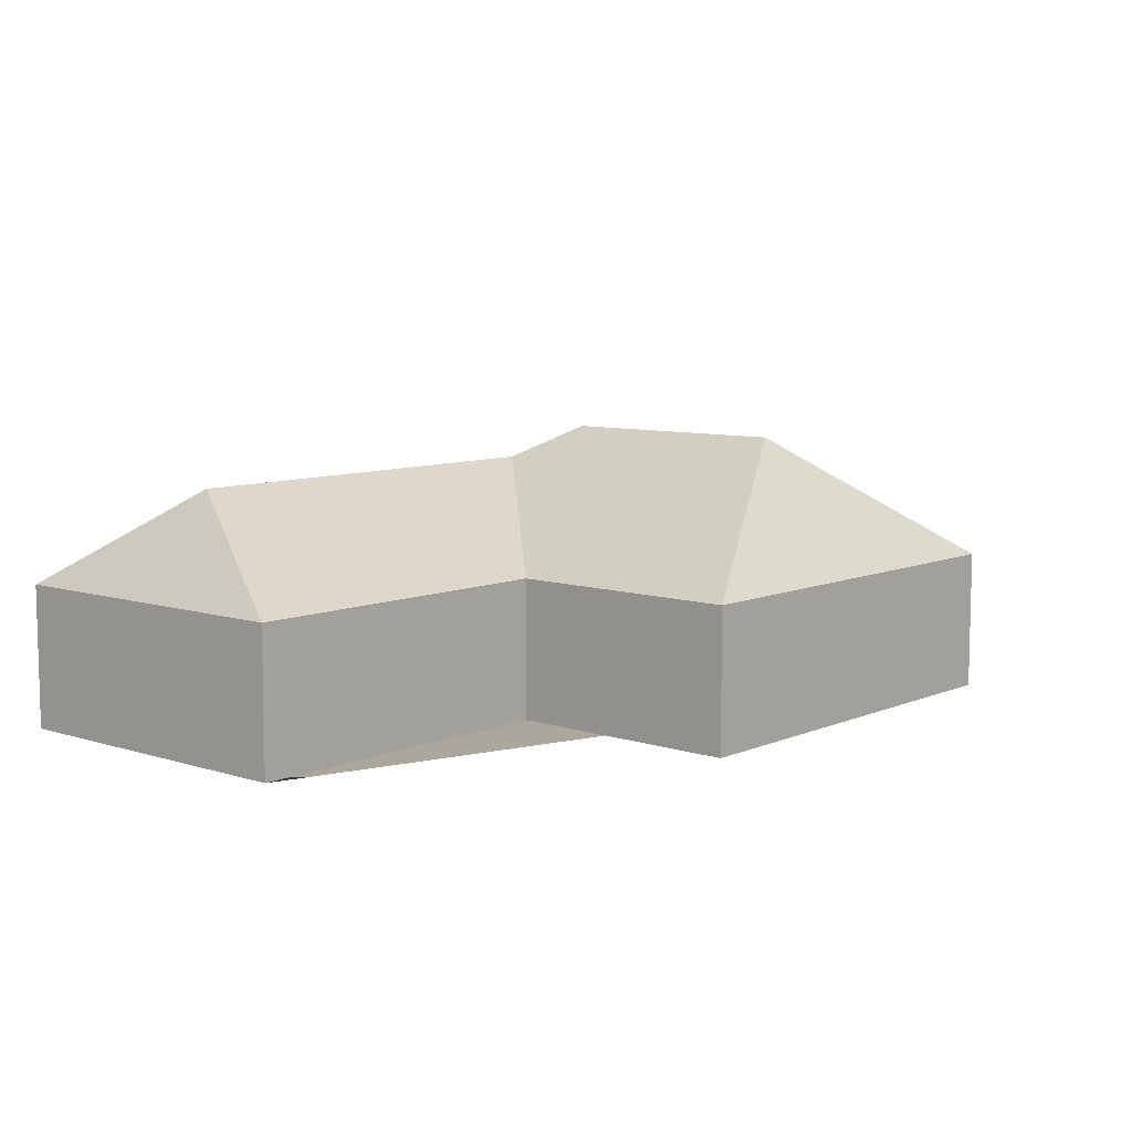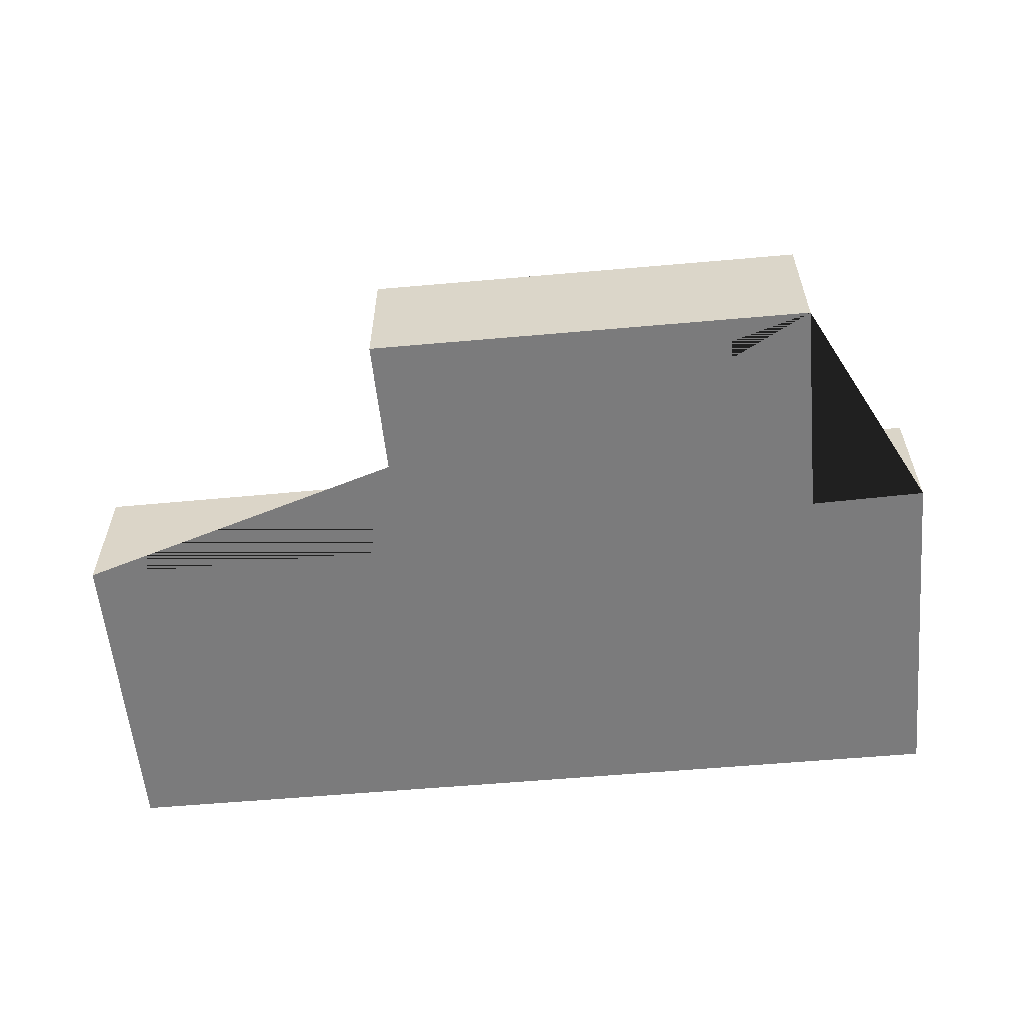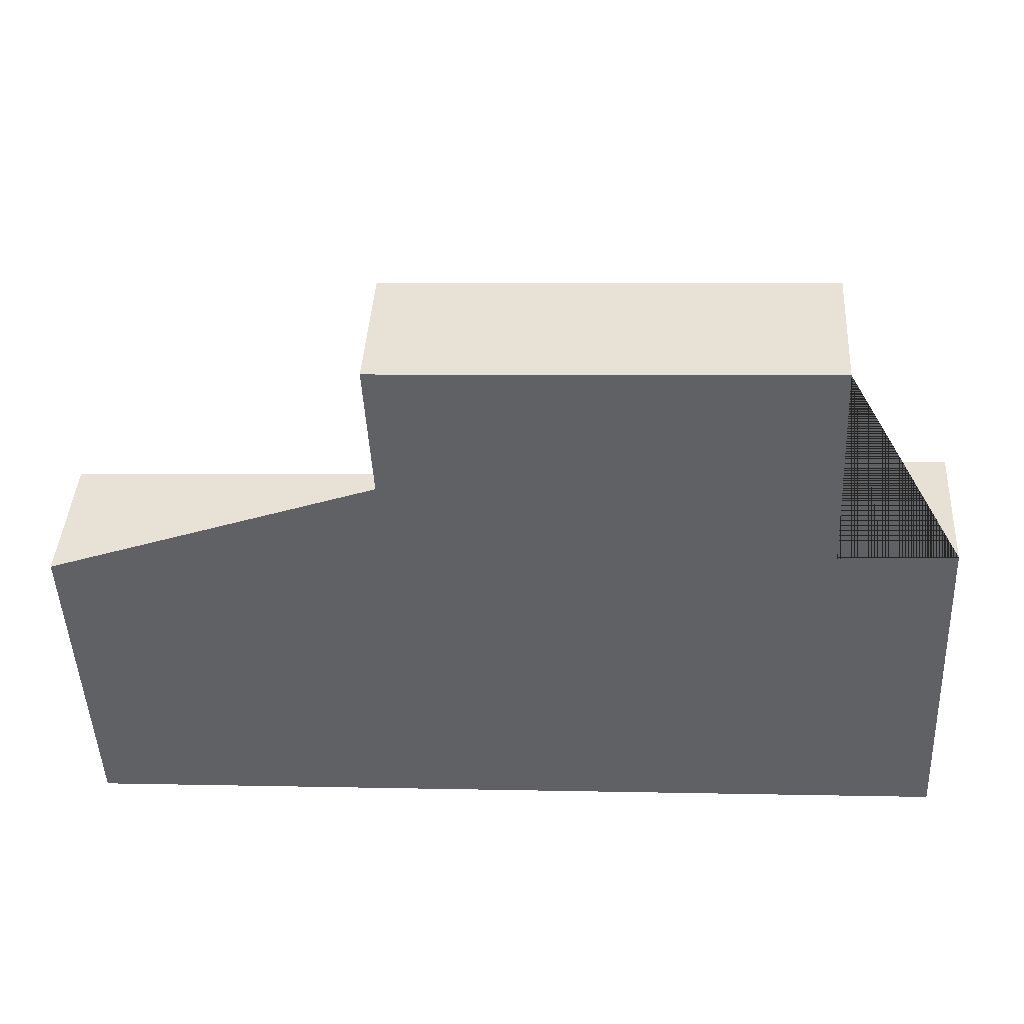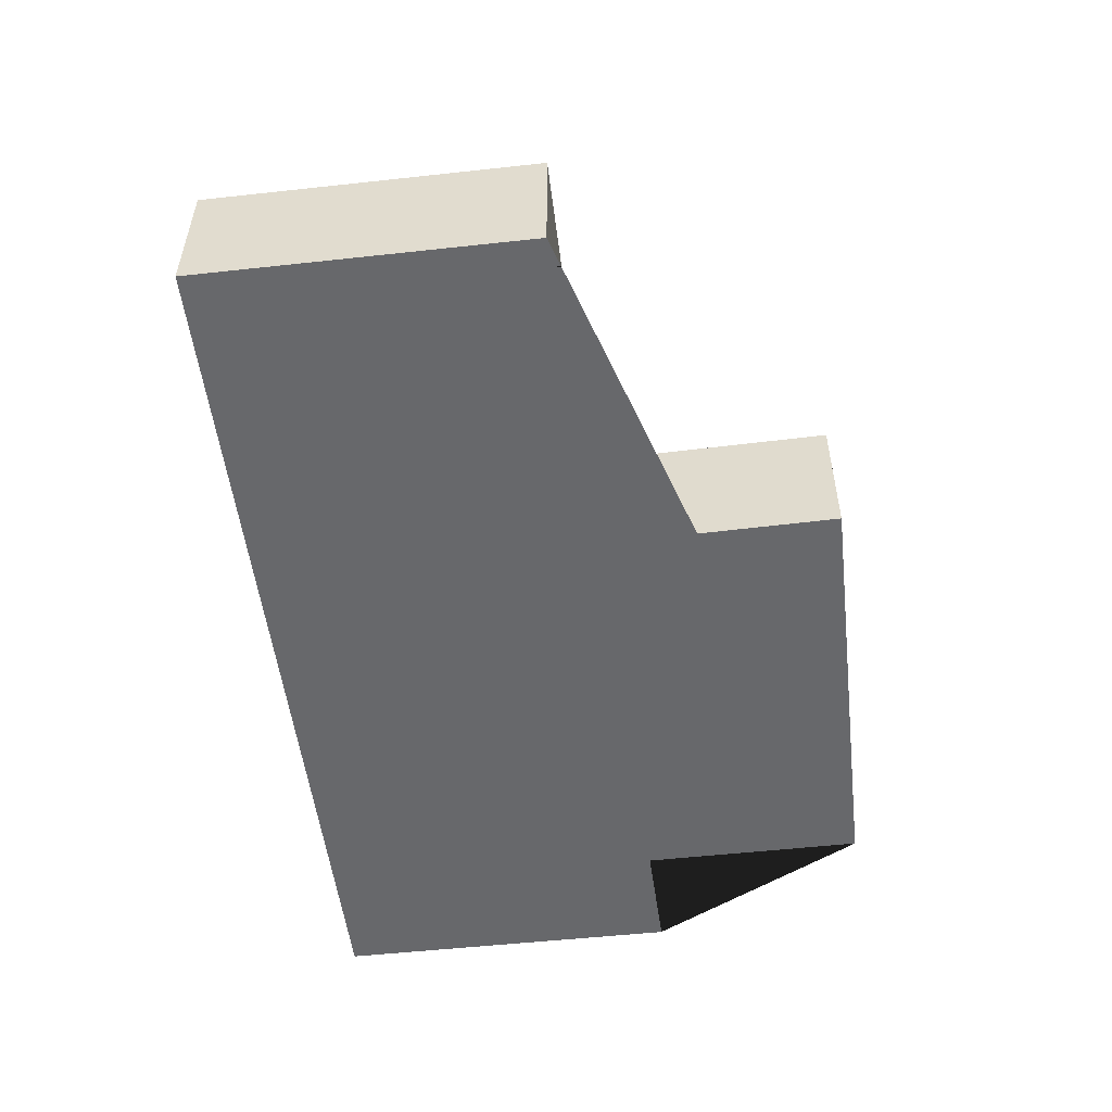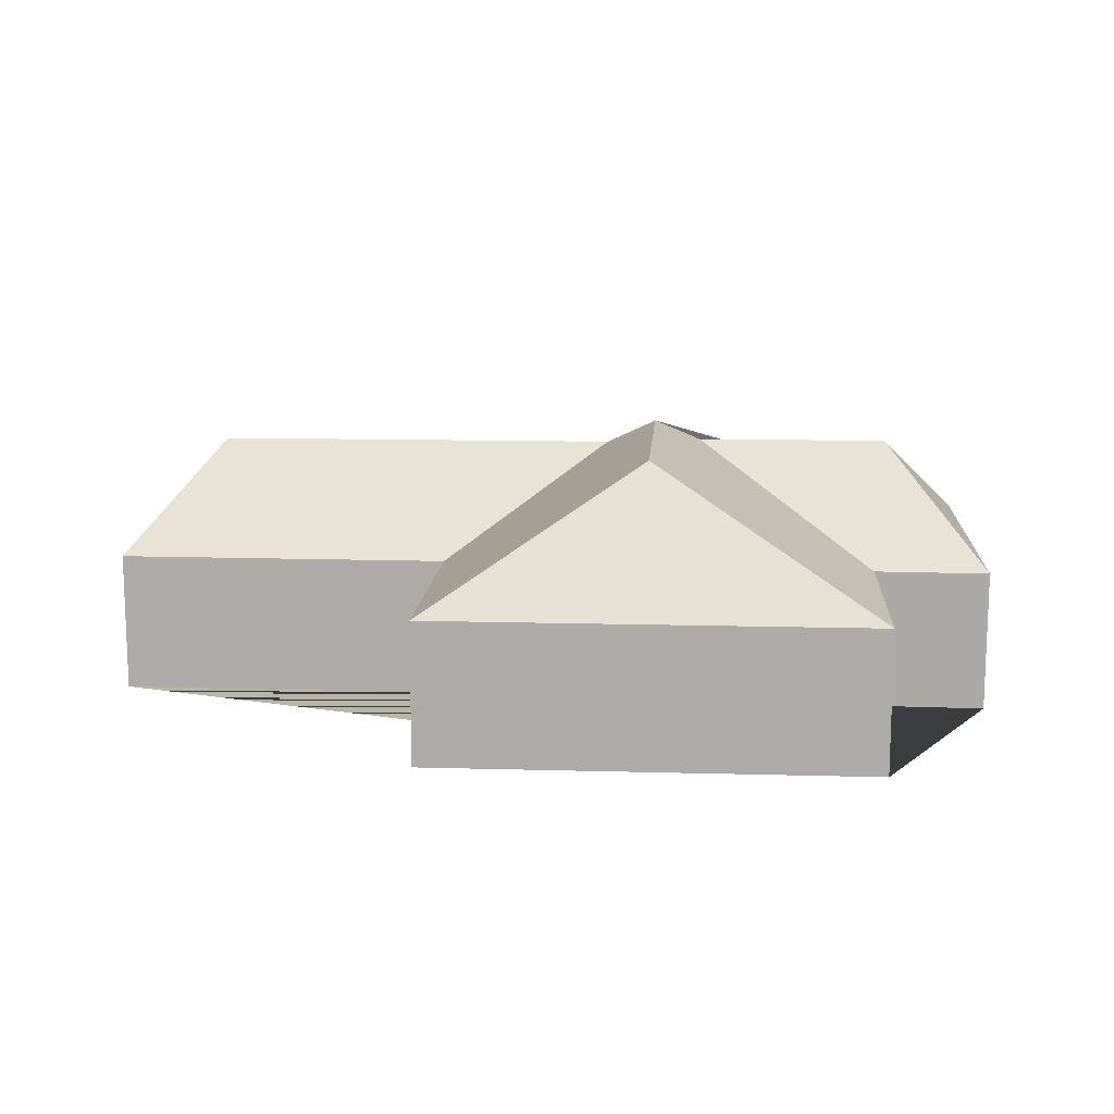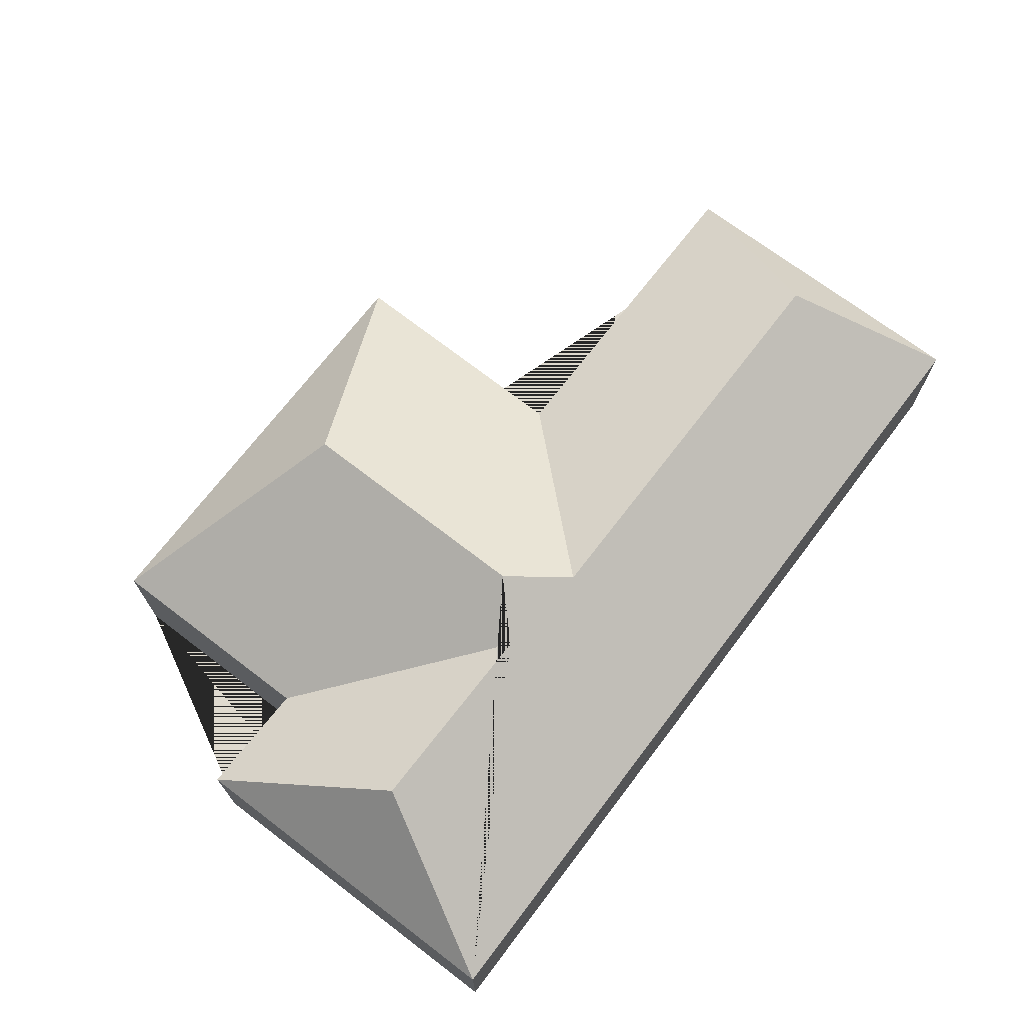
<metadata>
{"format":"obj","ext":"obj","renderer":"f3d","projection":"perspective","resolution":1024,"background":"white","views":[{"elev":8.3,"azim":-51.6,"up":"+Y"},{"elev":-58.4,"azim":2.7,"up":"+Y"},{"elev":41.9,"azim":3.4,"up":"+Z"},{"elev":-52.4,"azim":-85.8,"up":"+Y"},{"elev":13.0,"azim":1.1,"up":"+Y"},{"elev":70.7,"azim":124.7,"up":"+Y"}]}
</metadata>
<code>
o CG10_500_037056_0037
v 429.5 75 -16.95
v 195.3 75 -27.25
v 312.4 145 -80.21
v 496.1 75 -131.2
v 434.9 75 -135.3
v 202.8 75 -155.2
v 24.36 75 -164.1
v 319.2 144.5 -209.1
v 450.8 130.4 -226.9
v 345.8 129.6 -232.7
v 292.6 127.1 -239.4
v 69.68 126.7 -249.8
v 504.3 75 -317
v 31.99 75 -337.8
v 429.5 0 -16.95
v 195.3 0 -27.25
v 202.8 0 -155.2
v 24.36 0 -164.1
v 31.99 0 -337.8
v 504.3 0 -317
v 496.1 0 -131.2
v 434.9 0 -135.3
f 13 14 12 11 8 10 9
f 4 13 9
f 5 4 9 10
f 1 5 10 8 3
f 2 1 3
f 6 2 3 8 11
f 7 6 11 12
f 7 14 12
f 15 16 17 18 19 20 21 22
f 1 15 16 2
f 2 16 17 6
f 6 17 18 7
f 7 18 19 14
f 14 19 20 13
f 13 20 21 4
f 4 21 22 5
f 5 22 15 1

</code>
